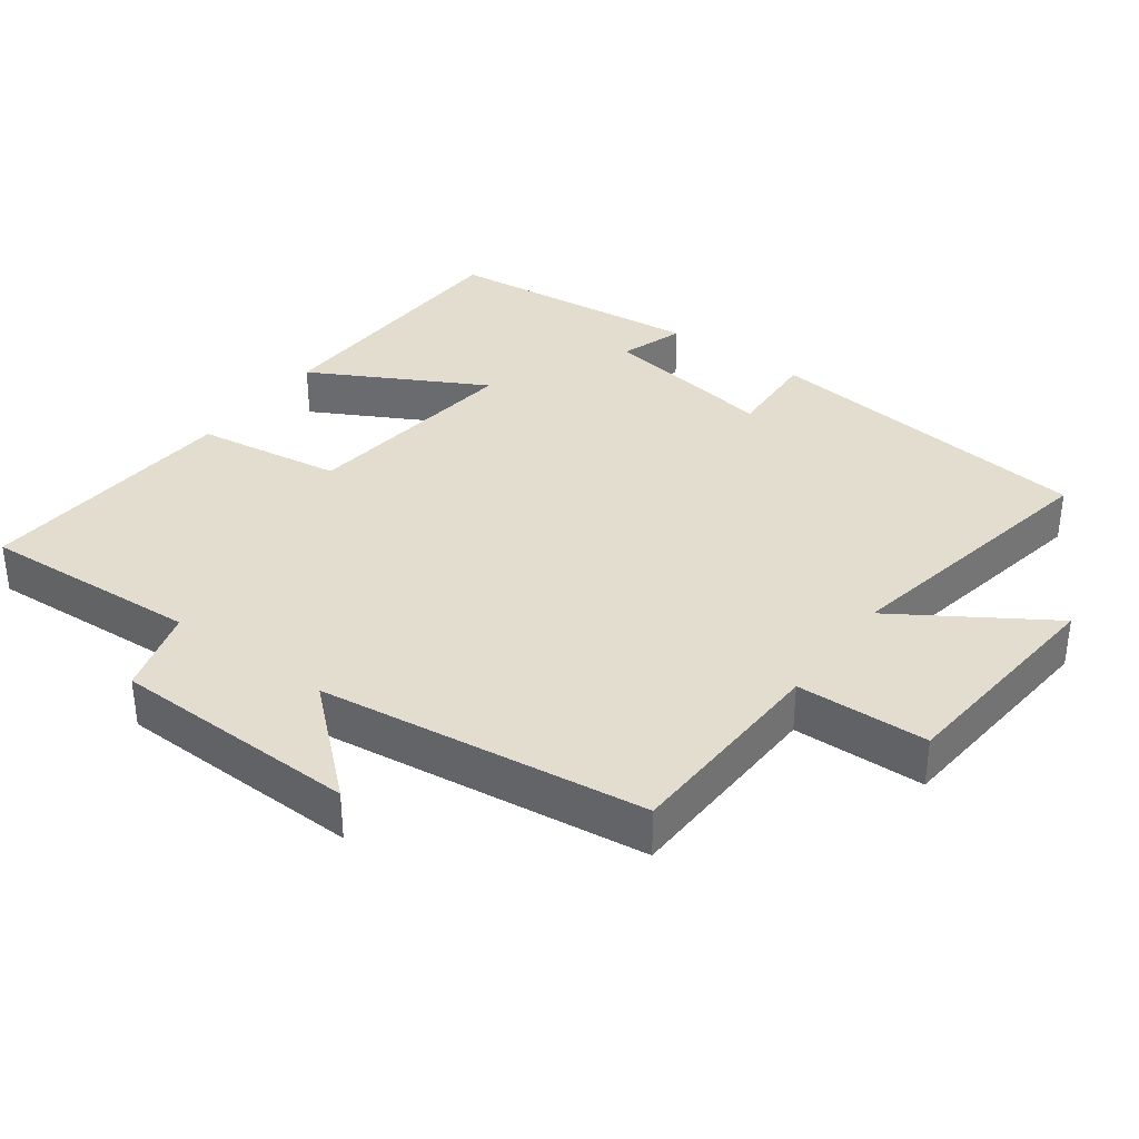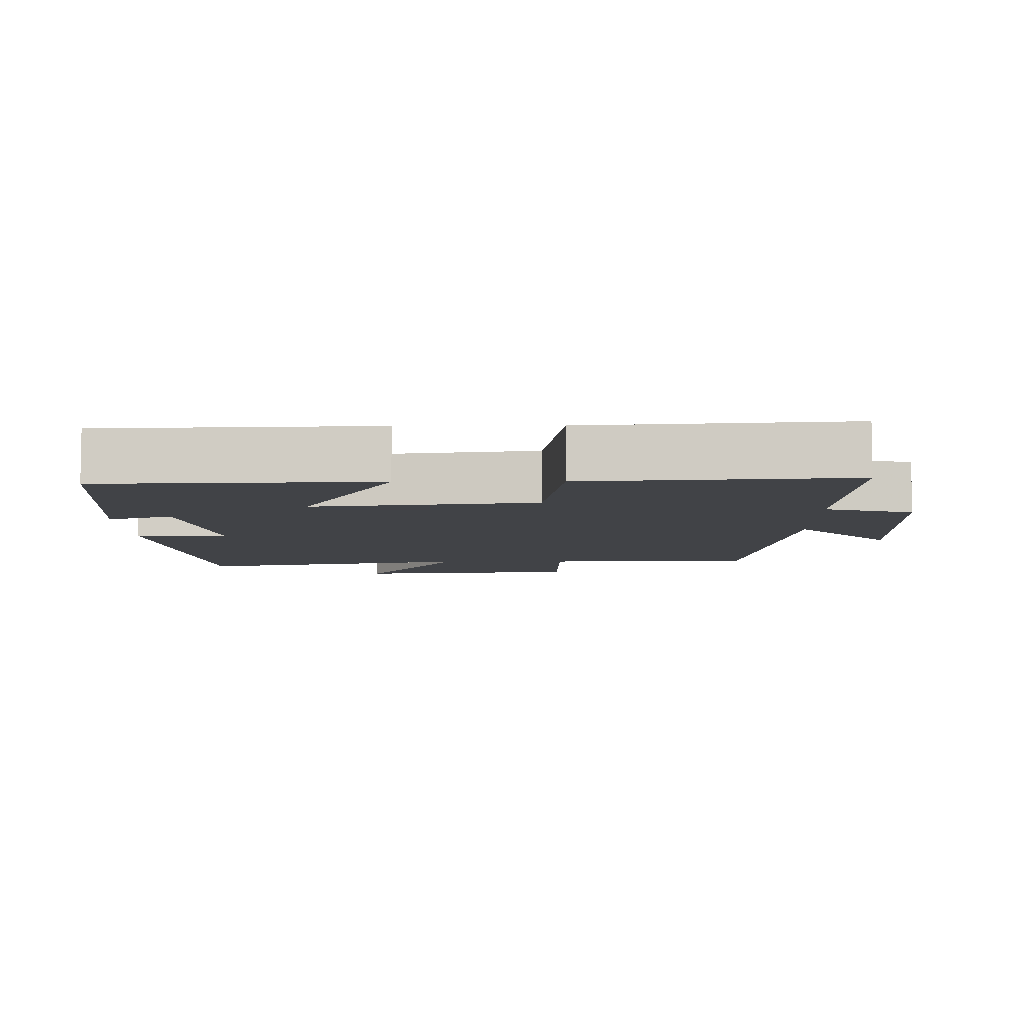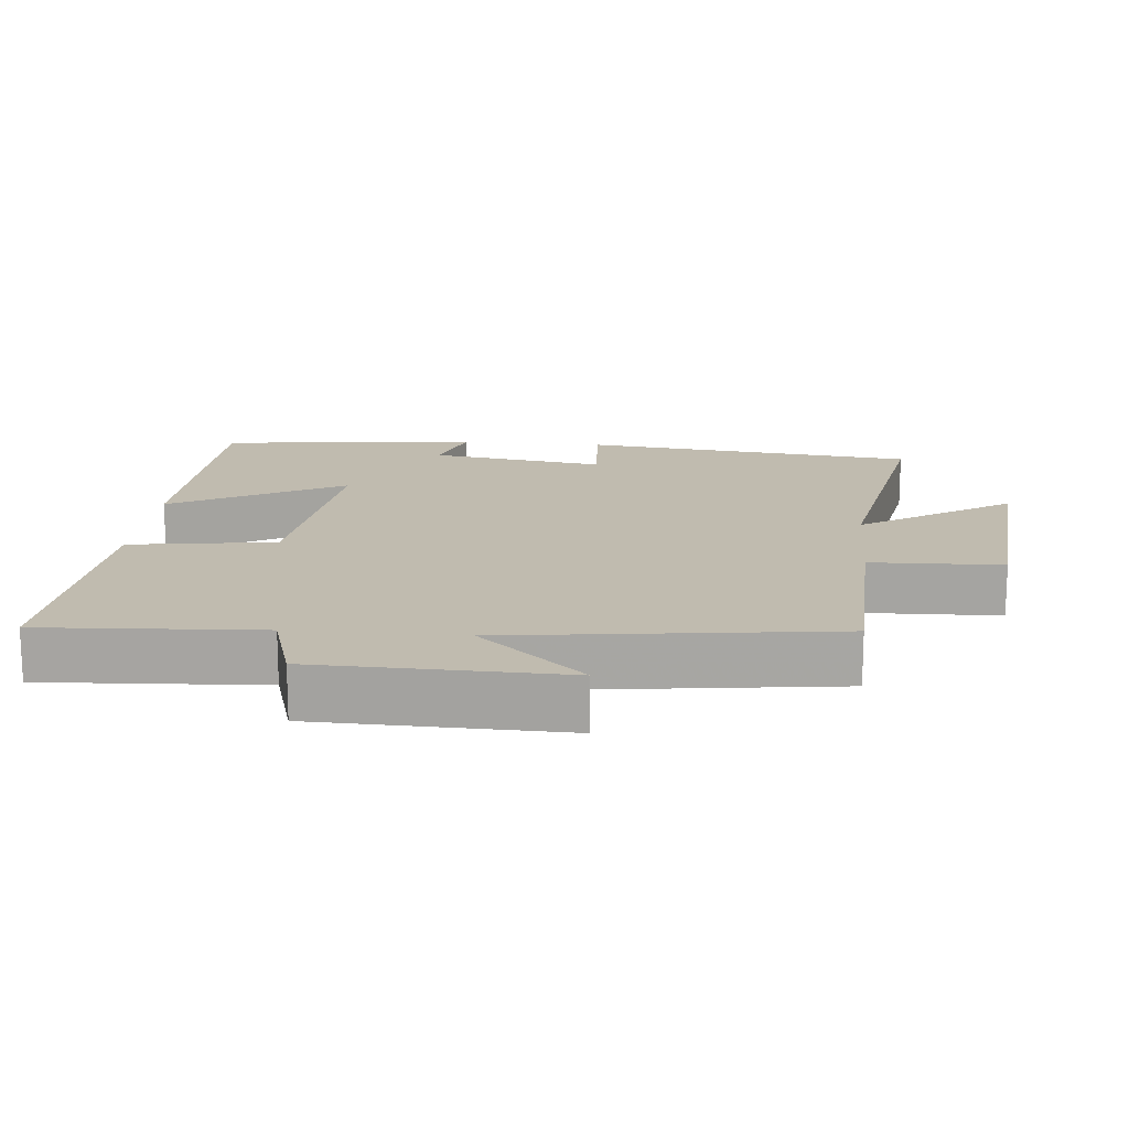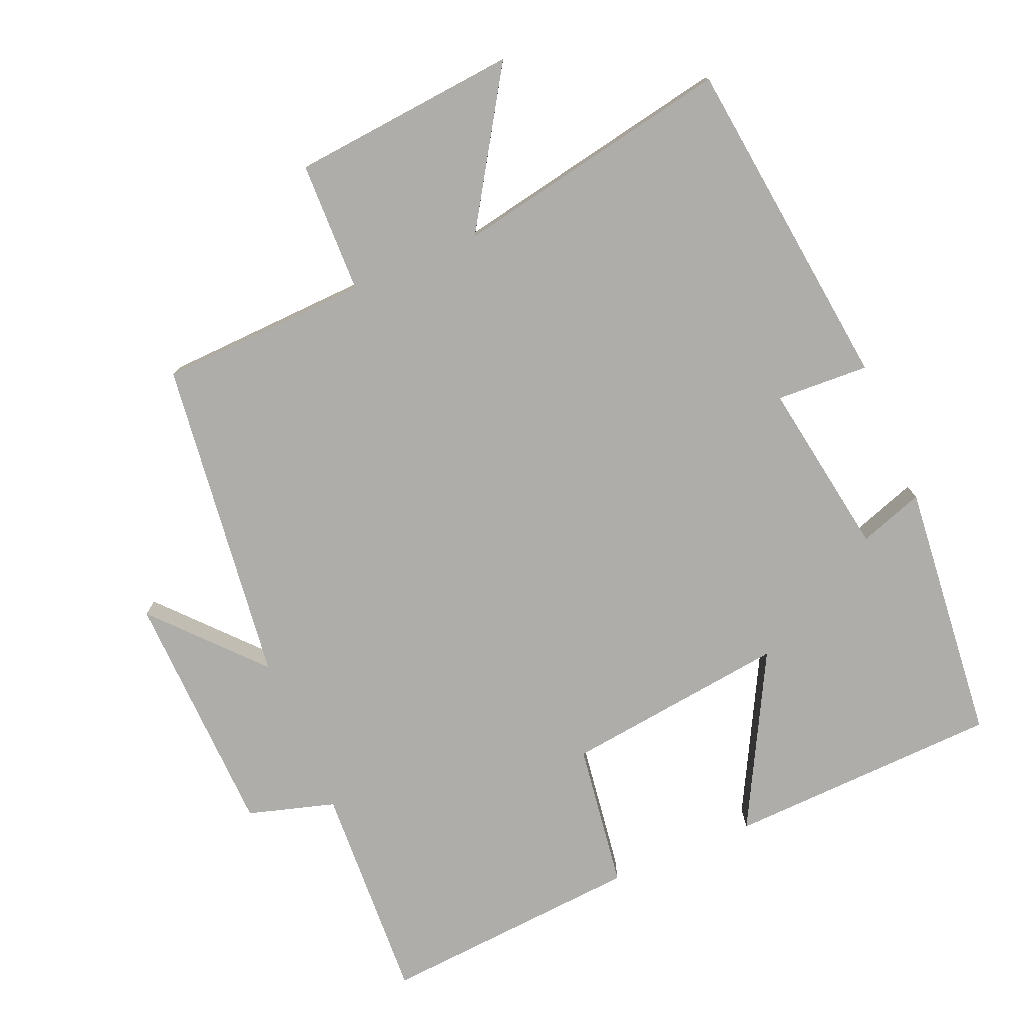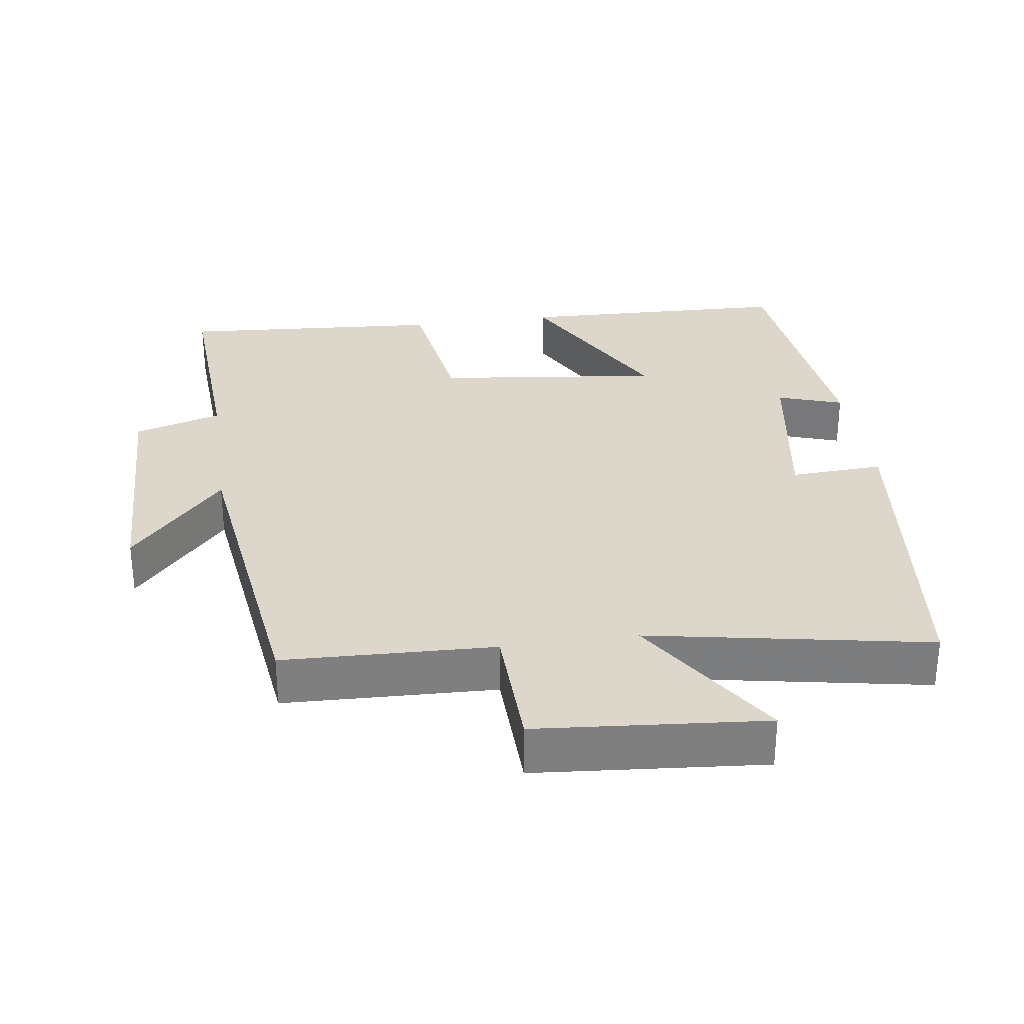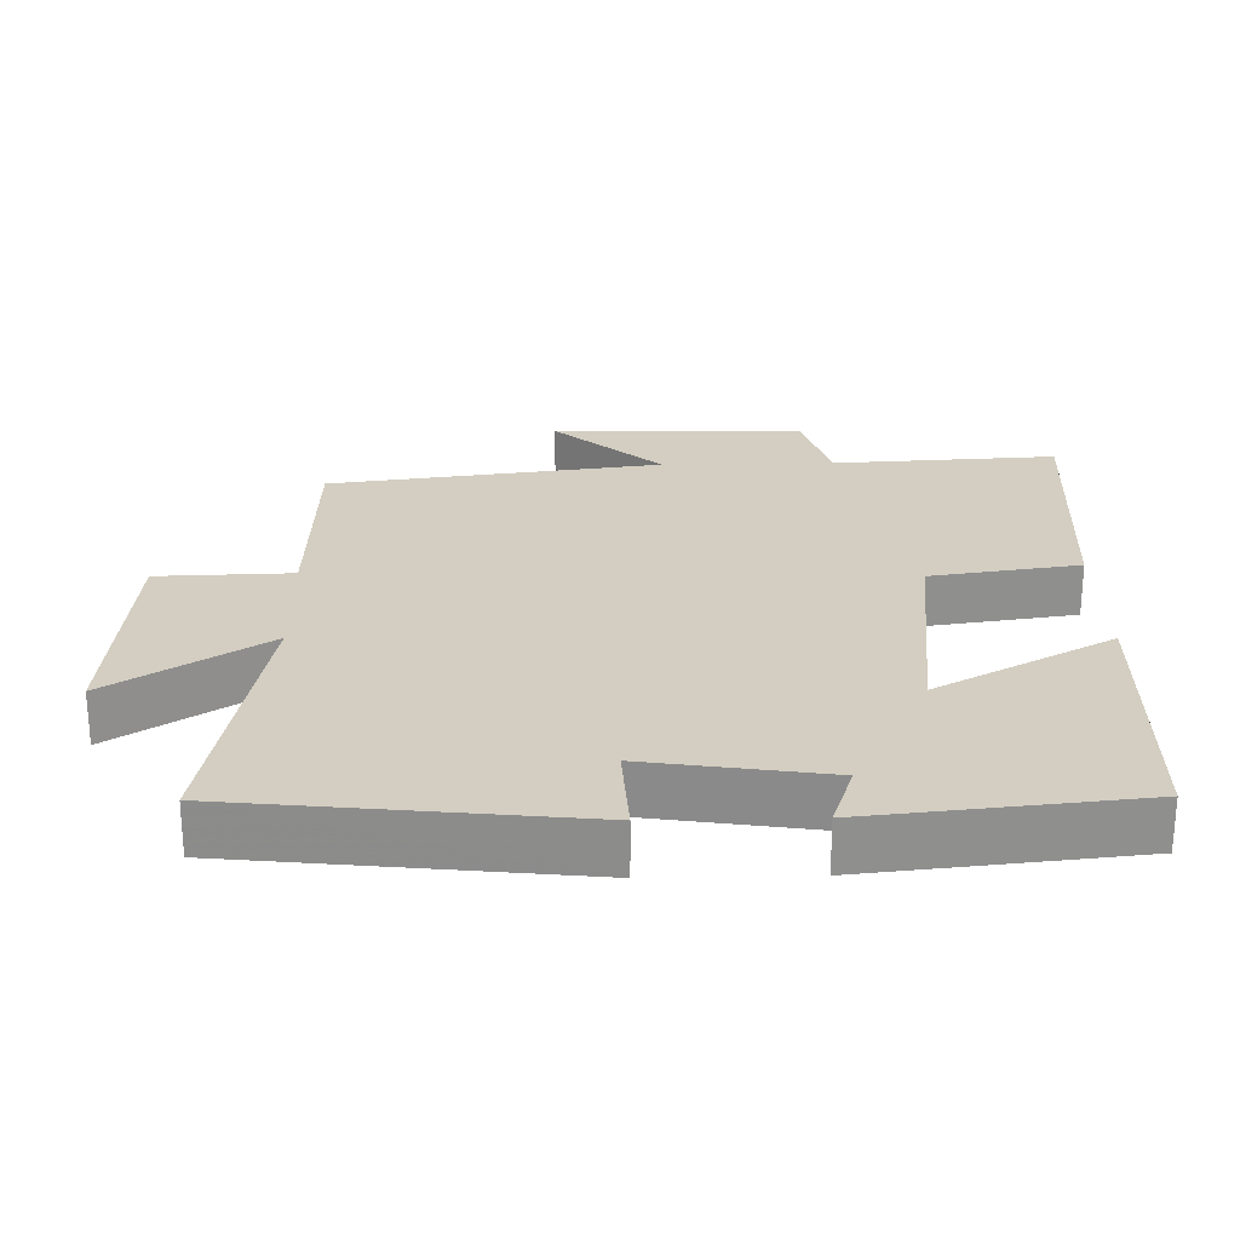
<metadata>
{"format":"obj","ext":"obj","renderer":"f3d","projection":"perspective","resolution":1024,"background":"white","views":[{"elev":35.5,"azim":-53.8,"up":"+Y"},{"elev":-7.0,"azim":-179.1,"up":"+Y"},{"elev":16.2,"azim":-84.9,"up":"+Y"},{"elev":-77.2,"azim":23.2,"up":"+Y"},{"elev":30.7,"azim":-8.2,"up":"+Y"},{"elev":25.2,"azim":88.6,"up":"+Y"}]}
</metadata>
<code>
v 0.445 0.07 0.574
v 0.5 0.07 0.097
v 0.368 0.07 0.104
v 0.408 0.07 -0.146
v 0.5 0.07 -0.115
v 0.462 0.07 -0.487
v 0.073 0.07 -0.5
v 0.205 0.07 -0.254
v -0.113 0.07 -0.292
v -0.143 0.07 -0.5
v -0.517 0.07 -0.527
v -0.5 0.07 -0.215
v -0.624 0.07 -0.178
v -0.634 0.07 0.174
v -0.5 0.07 0.025
v -0.441 0.07 0.489
v -0.142 0.07 0.5
v -0.137 0.07 0.687
v 0.185 0.07 0.715
v 0.048 0.07 0.5
v 0.445 0 0.574
v 0.5 0 0.097
v 0.368 0 0.104
v 0.408 0 -0.146
v 0.5 0 -0.115
v 0.462 0 -0.487
v 0.073 0 -0.5
v 0.205 0 -0.254
v -0.113 0 -0.292
v -0.143 0 -0.5
v -0.517 0 -0.527
v -0.5 0 -0.215
v -0.624 0 -0.178
v -0.634 0 0.174
v -0.5 0 0.025
v -0.441 0 0.489
v -0.142 0 0.5
v -0.137 0 0.687
v 0.185 0 0.715
v 0.048 0 0.5
f 17 18 19 20
f 15 16 17 20
f 15 20 1
f 12 13 14 15
f 12 15 1
f 9 10 11 12
f 8 9 12 1
f 5 6 7 8
f 4 5 8
f 3 4 8
f 3 8 1
f 1 2 3
f 40 39 38 37
f 40 37 36 35
f 21 40 35
f 35 34 33 32
f 21 35 32
f 32 31 30 29
f 21 32 29 28
f 28 27 26 25
f 28 25 24
f 28 24 23
f 21 28 23
f 23 22 21
f 1 21 22 2
f 2 22 23 3
f 3 23 24 4
f 4 24 25 5
f 5 25 26 6
f 6 26 27 7
f 7 27 28 8
f 8 28 29 9
f 9 29 30 10
f 10 30 31 11
f 11 31 32 12
f 12 32 33 13
f 13 33 34 14
f 14 34 35 15
f 15 35 36 16
f 16 36 37 17
f 17 37 38 18
f 18 38 39 19
f 19 39 40 20
f 20 40 21 1

</code>
